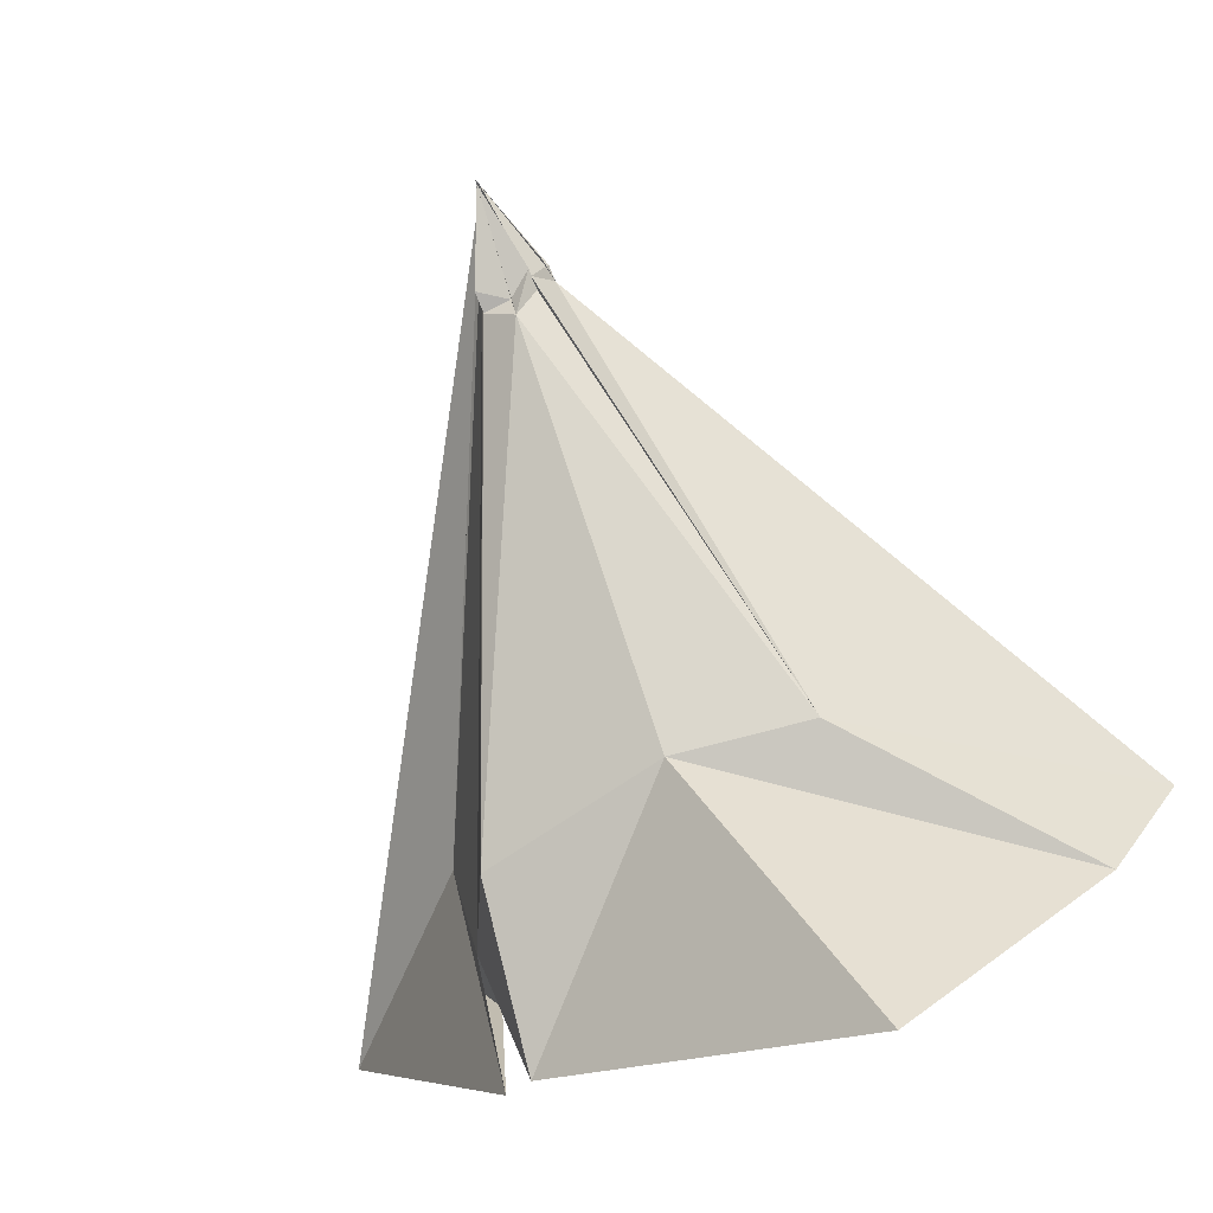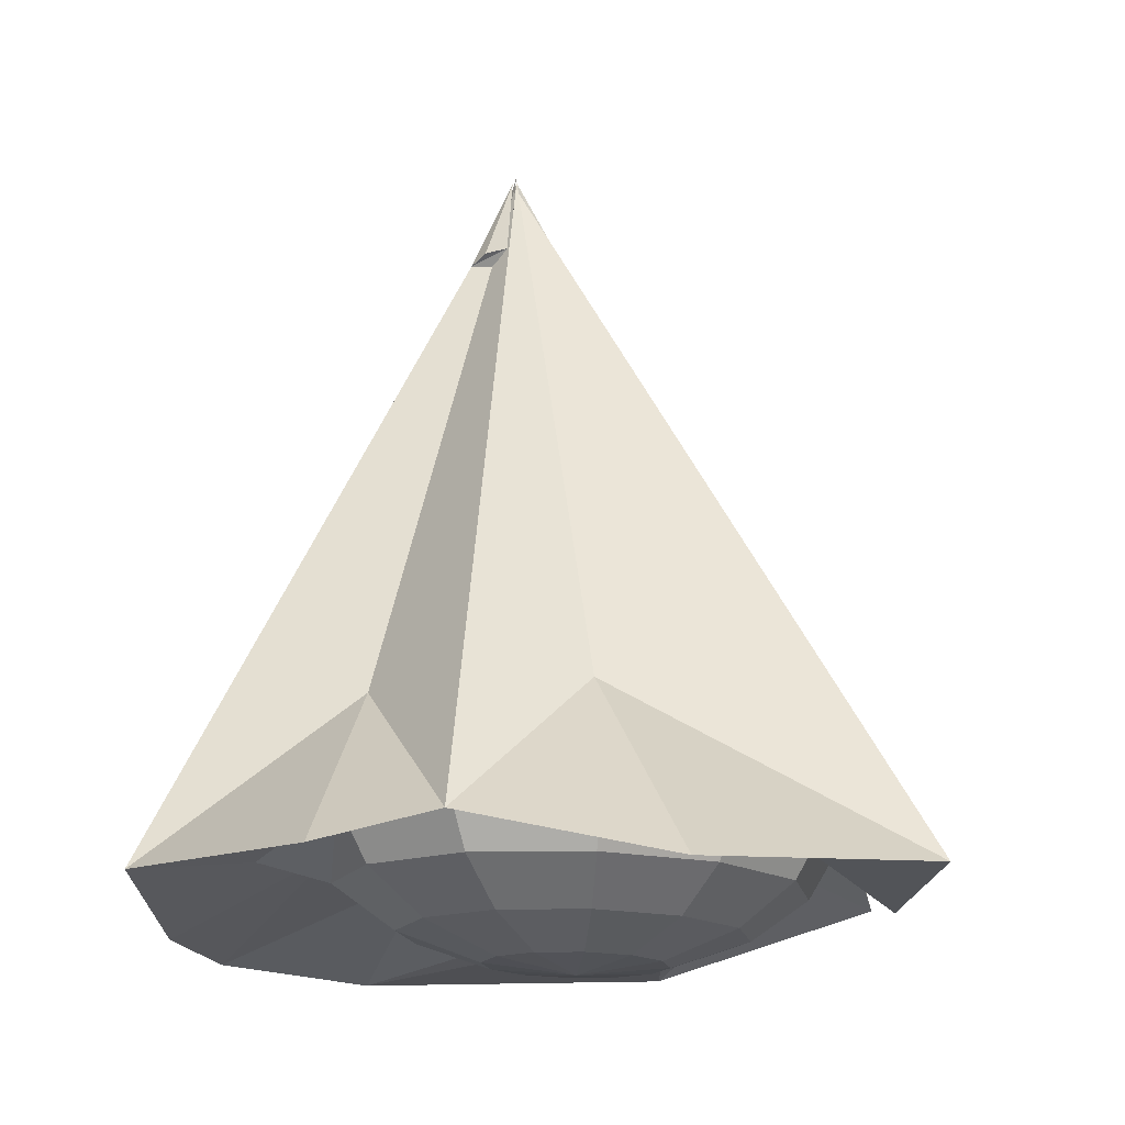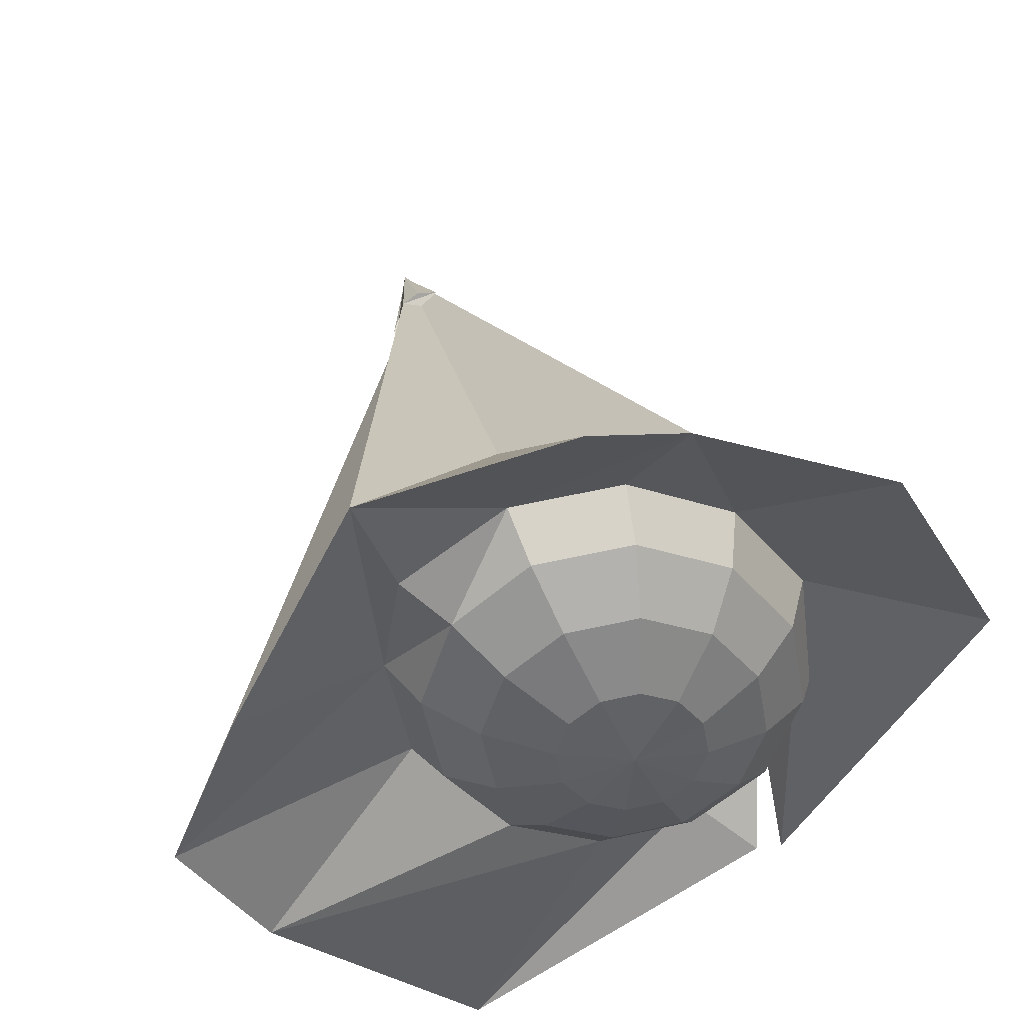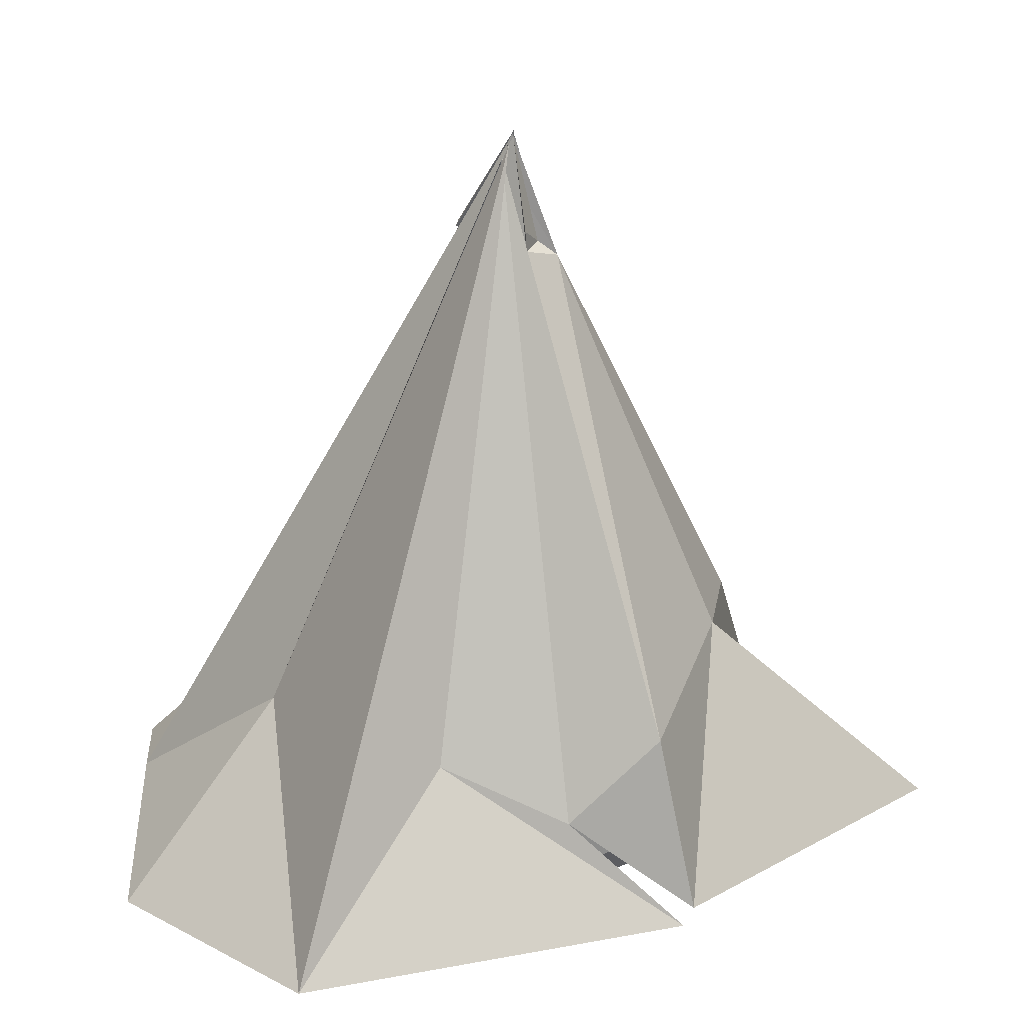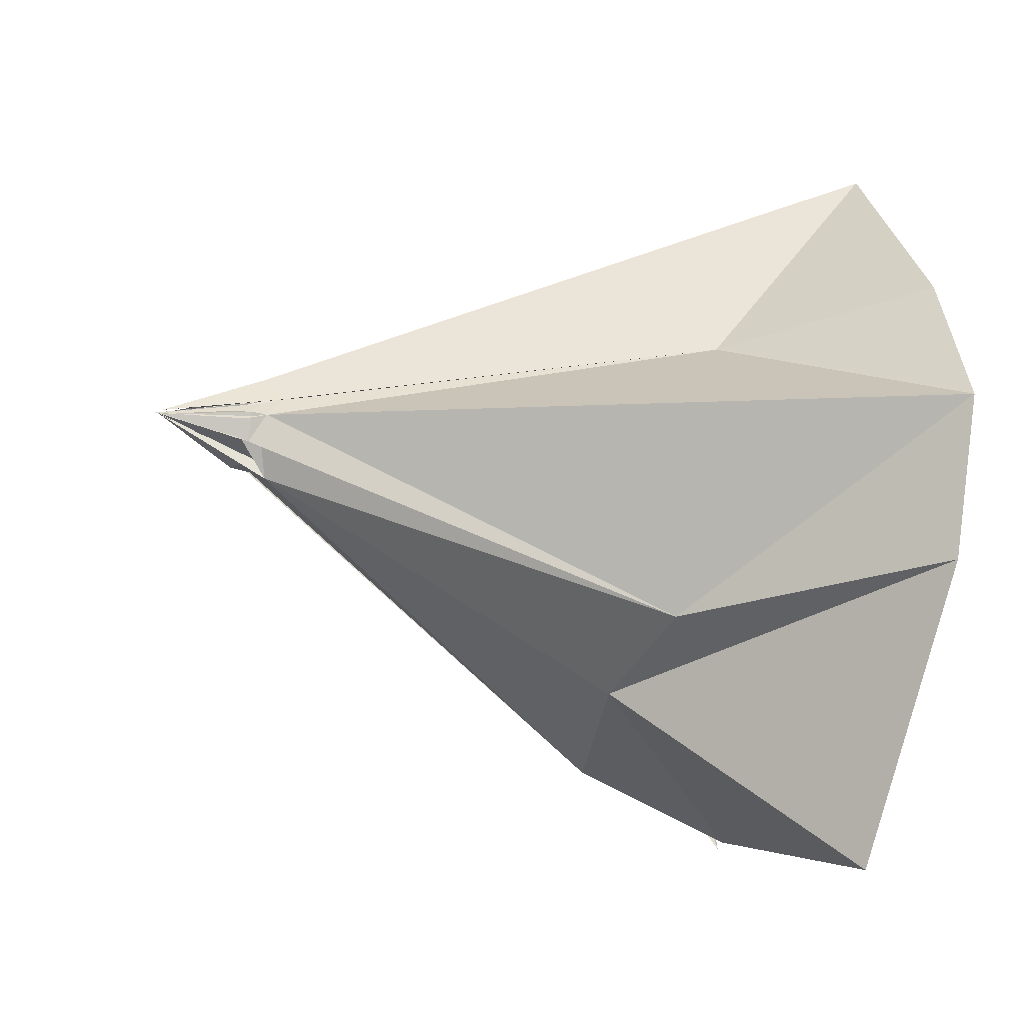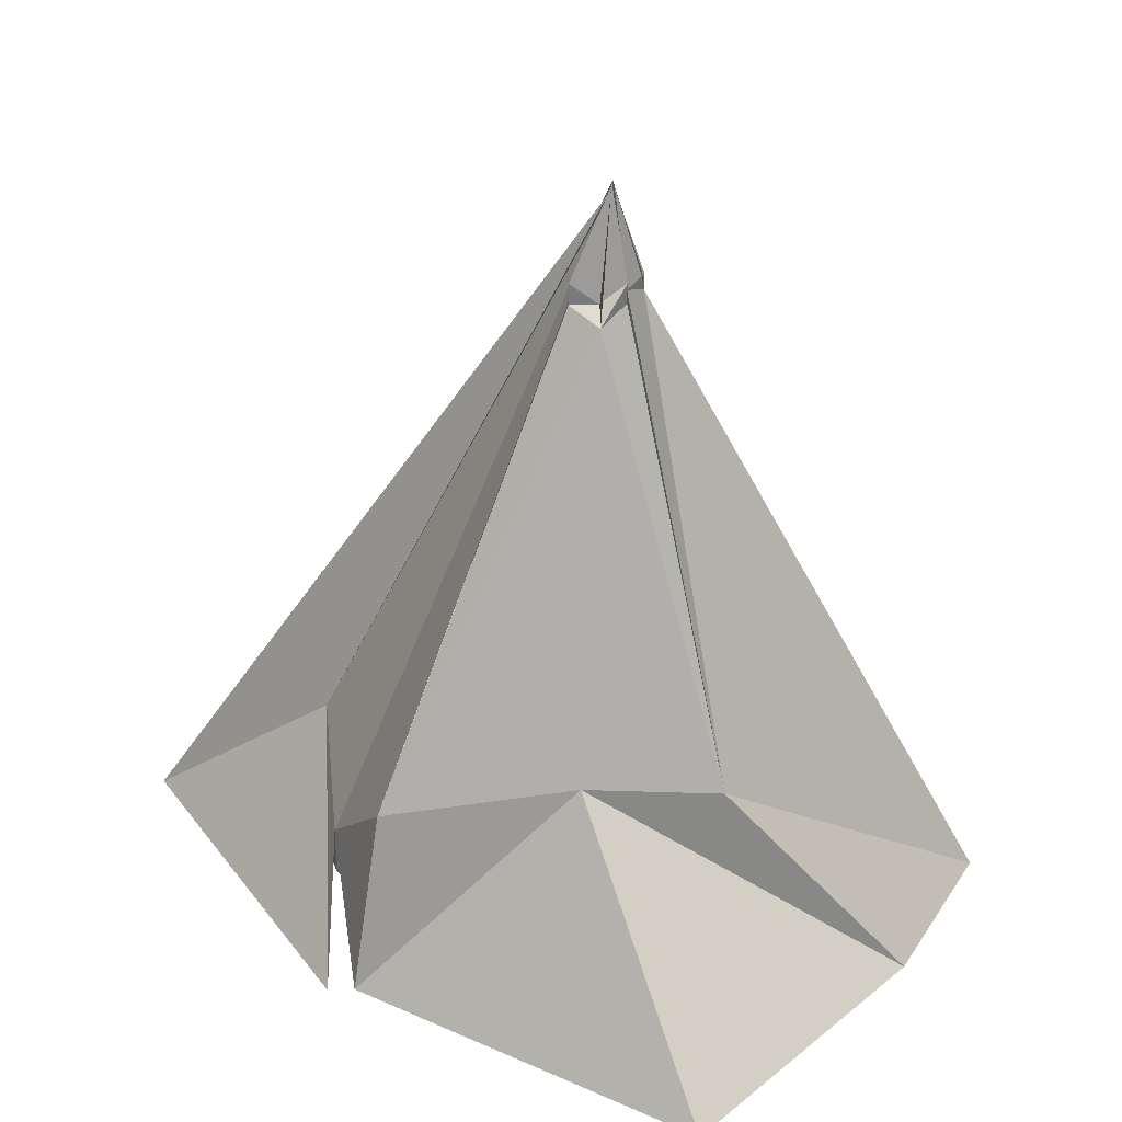
<metadata>
{"format":"obj","ext":"obj","renderer":"f3d","projection":"perspective","resolution":1024,"background":"white","views":[{"elev":-79.7,"azim":-156.6,"up":"+Z"},{"elev":-16.9,"azim":27.2,"up":"+Y"},{"elev":44.8,"azim":-11.8,"up":"+Z"},{"elev":27.5,"azim":106.3,"up":"+Y"},{"elev":-34.6,"azim":-107.4,"up":"+Z"},{"elev":35.8,"azim":177.7,"up":"+Y"}]}
</metadata>
<code>
v -0.0004153 0.08999 0.001543
v 0.002146 0.08366 0.0544
v -0.02136 0.08358 0.05285
v 0.02497 0.08398 0.04177
v 0.041 0.08446 0.01834
v 0.04594 0.08496 -0.009623
v 0.03847 0.08536 -0.03462
v 0.02058 0.08554 -0.04995
v -0.002927 0.08546 -0.0515
v -0.02575 0.08513 -0.03887
v -0.04179 0.08466 -0.01544
v -0.04672 0.08416 0.01252
v -0.03925 0.08376 0.03752
v 0.004449 0.06725 0.1007
v -0.03973 0.06709 0.09778
v 0.04735 0.06785 0.07697
v 0.07748 0.06875 0.03292
v 0.08676 0.06969 -0.01963
v 0.07271 0.07043 -0.0666
v 0.03909 0.07077 -0.09541
v -0.005086 0.07062 -0.09834
v -0.04799 0.07001 -0.0746
v -0.07812 0.06912 -0.03056
v -0.0874 0.06817 0.02199
v -0.07335 0.06743 0.06896
v -0.05331 0.04252 0.1309
v 0.06402 0.04354 0.1029
v 0.117 0.04734 -0.02453
v 0.08487 0.06931 -0.1524
v -0.1084 0.0747 -0.1471
v -0.1476 0.05499 0.03398
v 0.03654 -0.04161 0.2071
v -0.02677 -0.05677 0.2309
v 0.1496 -0.06876 0.1734
v 0.2253 -0.05364 0.02989
v 0.1168 -0.03816 -0.1773
v 0.1118 0.01792 -0.1036
v 0.1013 -0.03529 -0.18
v -0.02765 0.09 -0.1585
v -0.2181 -0.06056 -0.1478
v -0.2693 -0.05583 -0.06441
v -0.2268 -0.06135 0.05159
v -0.1522 -0.0535 0.2004
v 0.007376 -0.01821 0.1522
v -0.06031 -0.01844 0.1477
v 0.0731 -0.01728 0.1158
v 0.1193 -0.01591 0.04836
v 0.1335 -0.01446 -0.03215
v 0.112 -0.01333 -0.1041
v 0.06045 -0.01281 -0.1483
v -0.08673 -0.04783 -0.2887
v -0.1191 -0.01534 -0.04889
v -0.1333 -0.01679 0.03161
v -0.1259 -0.03863 0.1214
v 0.006631 -0.04726 0.1333
v -0.05289 -0.04747 0.1294
v 0.06443 -0.04645 0.1013
v 0.105 -0.04524 0.04199
v 0.1175 -0.04397 -0.02881
v 0.0986 -0.04297 -0.09209
v 0.05331 -0.04252 -0.1309
v -0.006215 -0.04272 -0.1349
v -0.06402 -0.04354 -0.1029
v -0.1046 -0.04474 -0.04353
v -0.1171 -0.04602 0.02727
v -0.09819 -0.04701 0.09055
v 0.005085 -0.07062 0.09834
v -0.03909 -0.07077 0.09541
v 0.04799 -0.07001 0.0746
v 0.07812 -0.06912 0.03056
v 0.0874 -0.06817 -0.02199
v 0.07335 -0.06743 -0.06896
v 0.03973 -0.06709 -0.09778
v -0.004449 -0.06725 -0.1007
v -0.04735 -0.06785 -0.07697
v -0.07748 -0.06875 -0.03292
v -0.08676 -0.06969 0.01963
v -0.07271 -0.07043 0.0666
v 0.002927 -0.08546 0.0515
v -0.02058 -0.08554 0.04995
v 0.02575 -0.08513 0.03887
v 0.04179 -0.08466 0.01544
v 0.04672 -0.08416 -0.01252
v 0.03925 -0.08376 -0.03752
v 0.02136 -0.08358 -0.05285
v -0.002146 -0.08366 -0.0544
v -0.02497 -0.08398 -0.04177
v -0.041 -0.08446 -0.01834
v -0.04594 -0.08496 0.009623
v -0.03847 -0.08536 0.03462
v 0.0004153 -0.08999 -0.001543
v -0.04684 0.378 -0.01466
v -0.06641 0.3153 -0.005219
v -0.06263 0.3264 -0.007295
v -0.06718 0.3263 -0.02109
v -0.06739 0.3257 -0.02116
v -0.06867 0.3163 -0.007779
v -0.04882 0.3261 0.007018
v -0.06203 0.3257 0.01094
v -0.06161 0.3274 0.01007
v -0.04873 0.391 -0.02122
v -0.04957 0.3273 0.006587
v -0.02575 0.3202 0.004072
v -0.03637 0.3283 0.01187
v -0.03654 0.3291 0.01143
v -0.004323 0.2751 -0.001287
v -0.04771 0.3845 -0.01943
v -0.02652 0.3198 0.003769
v -0.01061 0.3086 -0.02058
v -0.008764 0.322 -0.01239
v -0.01312 0.3137 -0.0205
v -0.009147 0.3226 -0.01246
v -0.04699 0.3765 -0.01477
v -0.02562 0.3267 -0.03709
v -0.05711 0.3268 -0.03659
v -0.04218 0.3202 -0.0516
v -0.04624 0.3771 -0.01562
v -0.01375 0.3114 -0.0174
v -0.02468 0.3264 -0.03812
v -0.02088 0.3194 -0.02973
v -0.02042 0.3184 -0.02999
v -0.05046 0.3892 -0.01938
v -0.05039 0.3321 0.01367
v -0.06552 0.3403 -0.02567
v -0.06568 0.3398 -0.02571
v -0.05695 0.3349 -0.03638
v -0.05055 0.3892 -0.02242
v -0.04903 0.3917 -0.02121
v -0.04931 0.3911 -0.02167
v -0.04232 0.3277 -0.03911
v -0.02581 0.3394 -0.03611
v -0.05744 0.3392 -0.03615
v -0.04257 0.3283 -0.03867
v -0.06739 0.3358 -0.02089
v -0.04943 0.3938 -0.0218
v -0.06231 0.3298 -0.009809
v -0.04983 0.3901 -0.02095
v -0.1158 0.06211 0.04938
v -0.04776 0.07925 -0.01601
v -0.03758 0.3338 0.01094
o group568666916
g mesh568666916
f 3 2 1
f 2 4 1
f 4 5 1
f 5 6 1
f 6 7 1
f 7 8 1
f 8 9 1
f 9 10 1
f 10 11 1
f 11 12 1
f 12 13 1
f 13 3 1
f 15 14 2 3
f 14 16 4 2
f 16 17 5 4
f 17 18 6 5
f 18 19 7 6
f 19 20 8 7
f 20 21 9 8
f 21 22 10 9
f 22 23 11 10
f 23 24 12 11
f 24 25 13 12
f 25 15 3 13
f 26 14 15
f 27 16 14
f 27 17 16
f 28 18 17
f 28 19 18
f 29 20 19
f 29 21 20
f 30 22 21
f 30 23 22
f 31 24 23
f 31 25 24
f 26 15 25
f 33 32 26
f 32 34 27
f 34 35 27
f 35 36 28
f 36 37 28
f 37 38 29
f 38 39 29
f 39 40 30
f 40 41 30
f 41 42 31
f 42 43 31
f 43 33 26
f 45 44 32
f 44 46 32
f 46 47 35
f 47 48 36
f 48 49 37
f 49 50 37
f 50 51 38
f 51 40 39
f 40 52 41
f 52 53 41
f 53 54 43
f 45 33 43
f 56 55 44 45
f 55 57 46 44
f 57 58 47 46
f 58 59 48 47
f 59 60 49 48
f 60 61 50 49
f 61 62 50
f 62 63 40
f 63 64 52
f 64 65 53 52
f 65 66 53
f 66 56 45
f 68 67 55 56
f 67 69 57 55
f 69 70 58 57
f 70 71 59 58
f 71 72 60 59
f 72 73 61 60
f 73 74 62 61
f 74 75 63 62
f 75 76 64 63
f 76 77 65 64
f 77 78 66 65
f 78 68 56 66
f 80 79 67 68
f 79 81 69 67
f 81 82 70 69
f 82 83 71 70
f 83 84 72 71
f 84 85 73 72
f 85 86 74 73
f 86 87 75 74
f 87 88 76 75
f 88 89 77 76
f 89 90 78 77
f 90 80 68 78
f 91 79 80
f 91 81 79
f 91 82 81
f 91 83 82
f 91 84 83
f 91 85 84
f 91 86 85
f 91 87 86
f 91 88 87
f 91 89 88
f 91 90 89
f 91 80 90
f 30 92 23
f 94 93 31
f 96 95 30
f 31 93 96
f 31 97 25
f 25 98 26
f 43 99 97 31
f 26 98 100 99 43
f 26 102 101 14
f 32 104 102 26
f 27 103 105 104 32
f 17 106 109 28
f 28 109 111 110 35
f 35 110 112 108 27
f 29 114 113 21
f 116 114 29
f 30 115 116
f 28 118 117 19
f 37 121 120 118 28
f 29 119 121 37
f 53 42 41
f 43 42 53
f 51 39 38
f 50 38 37
f 43 54 45
f 66 54 53
f 45 54 66
f 32 33 45
f 46 34 32
f 35 34 46
f 36 35 47
f 37 36 48
f 125 124 95 96
f 106 107 111 109
f 113 129 130
f 132 115 113
f 113 128 132
f 134 95 92
f 95 126 30
f 30 126 92
f 136 93 92
f 136 96 93
f 92 135 136
f 31 138 94
f 139 31 23
f 139 138 31
f 139 23 92
f 137 139 92
f 140 100 98
f 140 123 100
f 25 122 98
f 29 39 116
f 116 39 30
f 62 51 50
f 40 51 62
f 52 40 63
f 30 41 96
f 96 41 31
f 14 101 103 27
f 27 108 107 106 17
f 21 113 115 30
f 19 117 119 29
f 104 105 101 102
f 103 101 105
f 112 107 108
f 111 107 112 110
f 123 122 100
f 99 100 122 97
f 127 92 126
f 128 113 116
f 129 113 114
f 119 117 120 121
f 130 116 113
f 130 114 116
f 130 129 131
f 114 131 129
f 130 131 114
f 132 116 115
f 132 128 133
f 116 133 128
f 132 133 116
f 134 126 95
f 134 127 126
f 92 127 134
f 135 92 95
f 136 135 124 125
f 136 125 96
f 95 124 135
f 94 137 92 93
f 139 137 94 138
f 140 98 122
f 140 122 123
f 97 122 25
f 120 117 118

</code>
